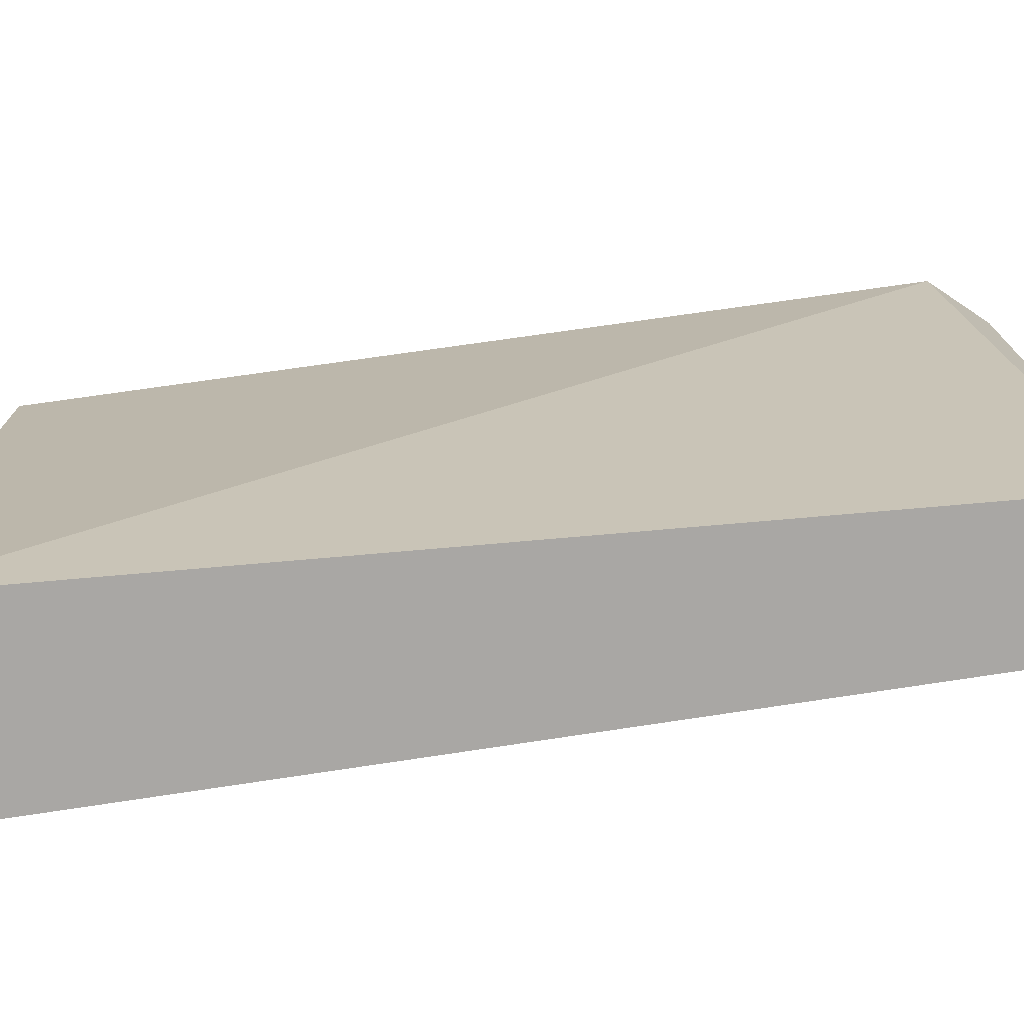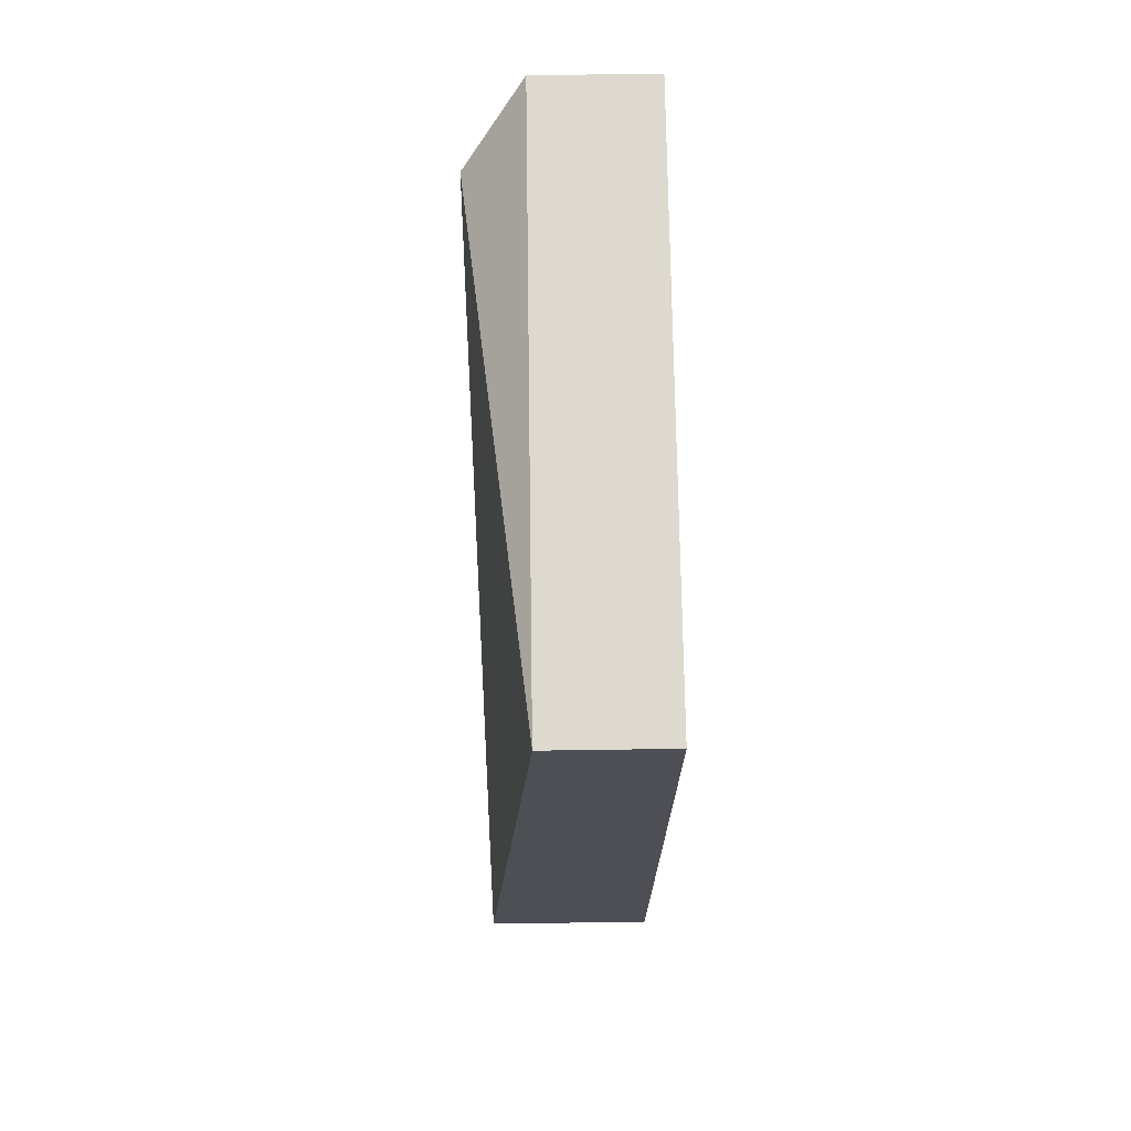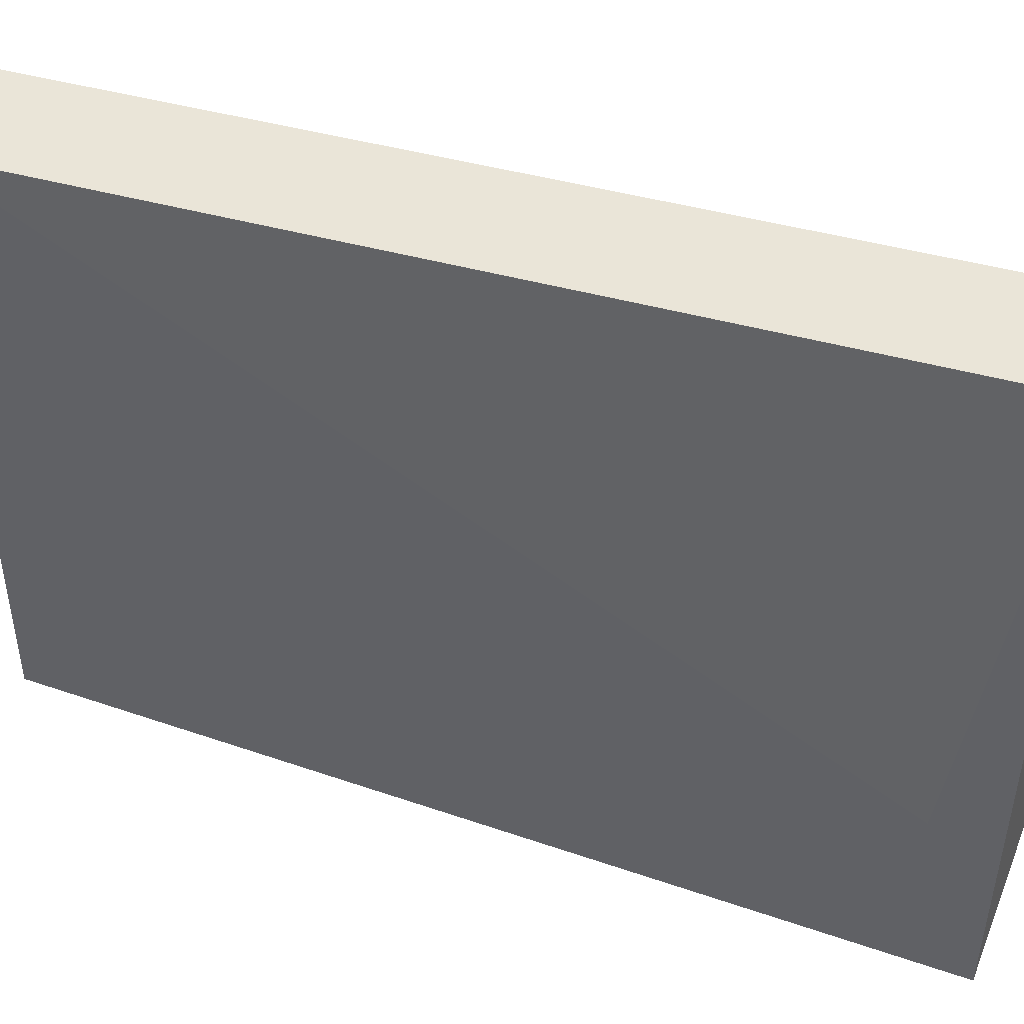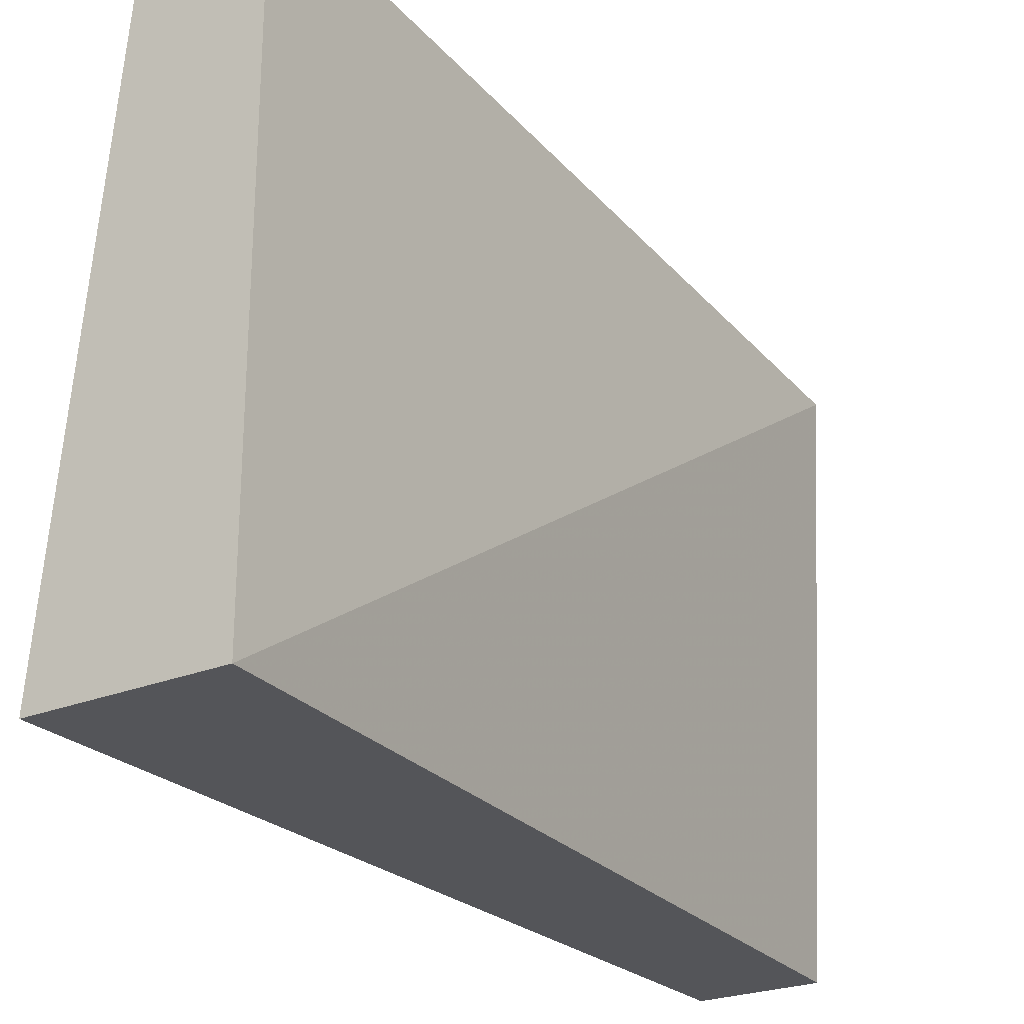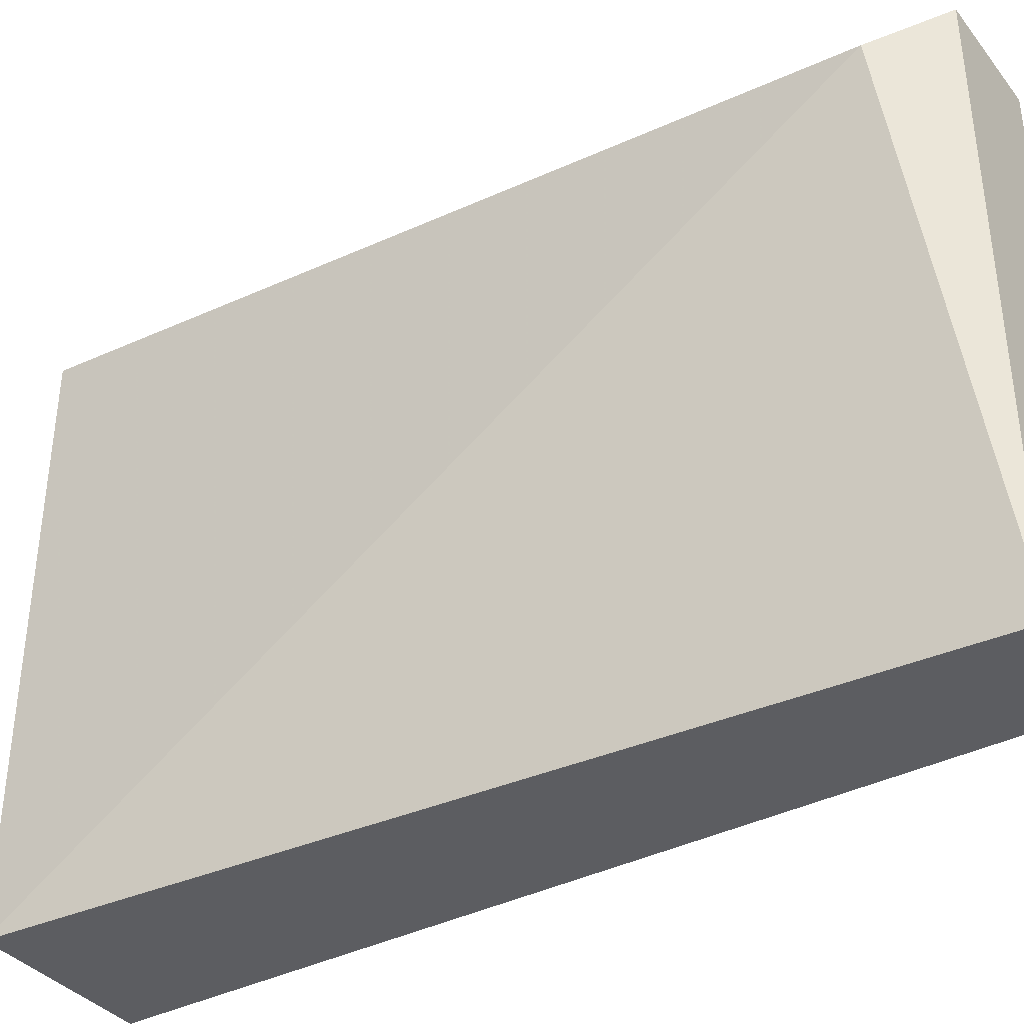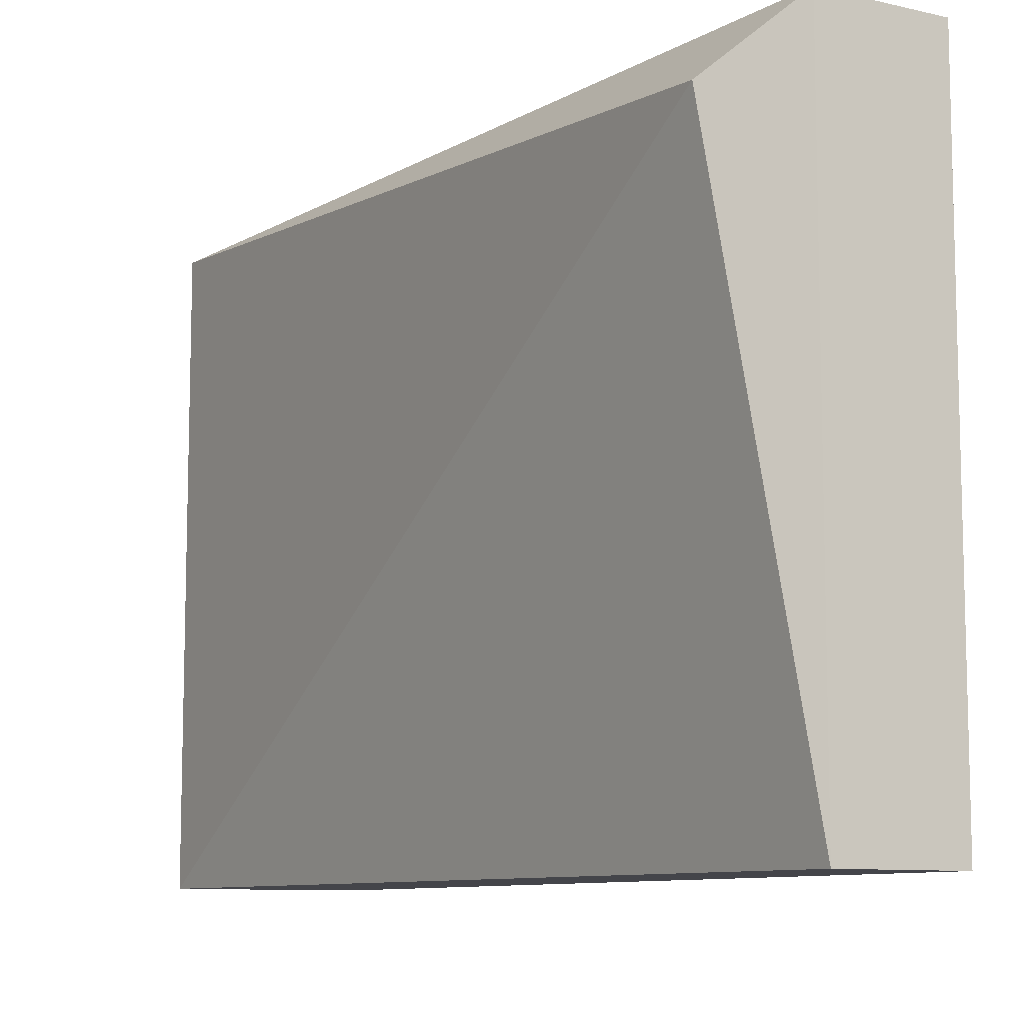
<metadata>
{"format":"obj","ext":"obj","renderer":"f3d","projection":"perspective","resolution":1024,"background":"white","views":[{"elev":-74.7,"azim":98.8,"up":"+Z"},{"elev":71.7,"azim":179.2,"up":"+Y"},{"elev":44.6,"azim":-68.1,"up":"+Z"},{"elev":-24.8,"azim":33.6,"up":"+Z"},{"elev":-37.2,"azim":123.7,"up":"+Z"},{"elev":-9.3,"azim":148.9,"up":"+Z"}]}
</metadata>
<code>
v -0.04468 0.005624 0.0292
v -0.04305 0.03018 0.0292
v -0.04305 0.03018 0.01283
v -0.04632 0.007264 0.01774
v -0.04632 0.03018 0.0292
v -0.04632 0.03018 0.01283
v -0.04632 0.005624 0.01283
v -0.04141 0.02855 0.02756
v -0.04141 0.005624 0.0292
v -0.04141 0.005624 0.01283
f 1 4 7
f 5 2 3
f 2 5 9
f 4 5 6
f 5 3 6
f 3 10 6
f 3 2 8
f 2 9 8
f 10 3 8
f 9 10 8
f 5 4 1
f 9 5 1
f 10 9 1
f 10 1 7
f 4 6 7
f 6 10 7

</code>
